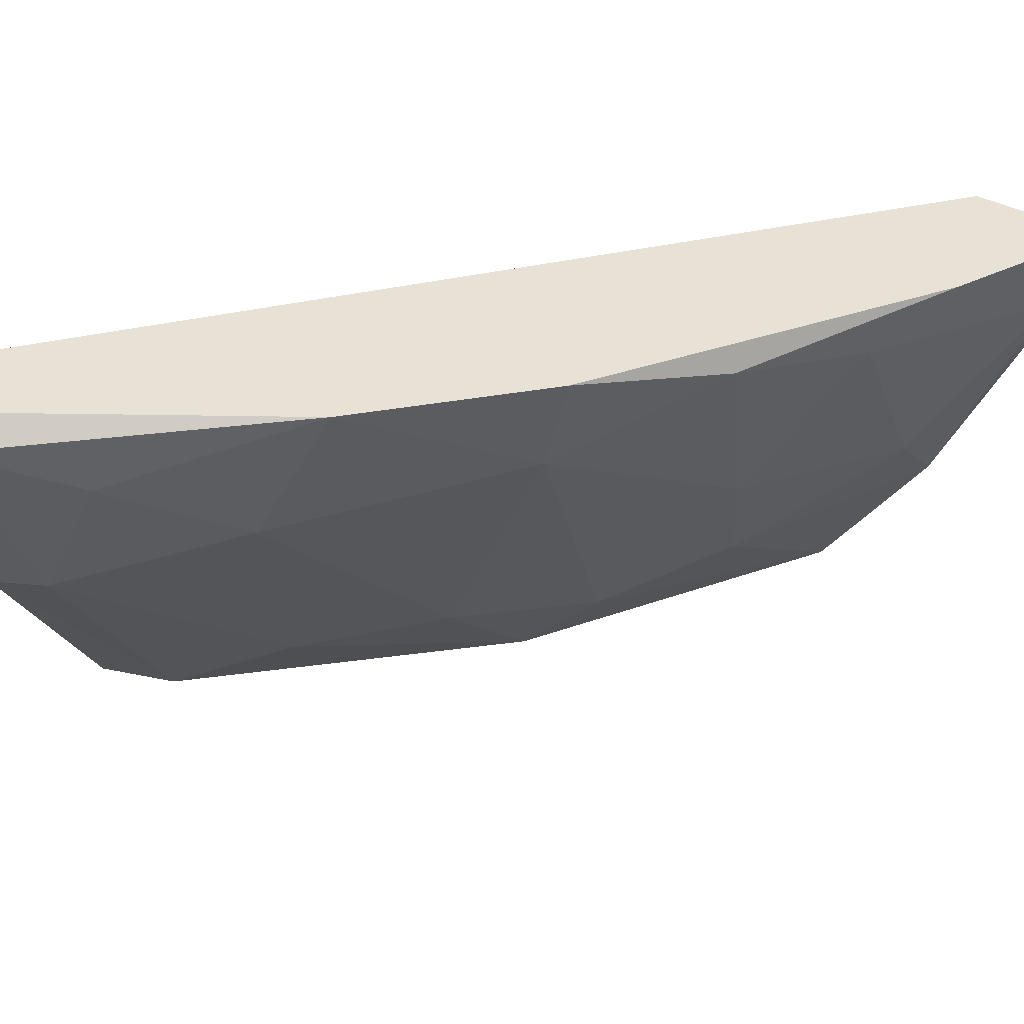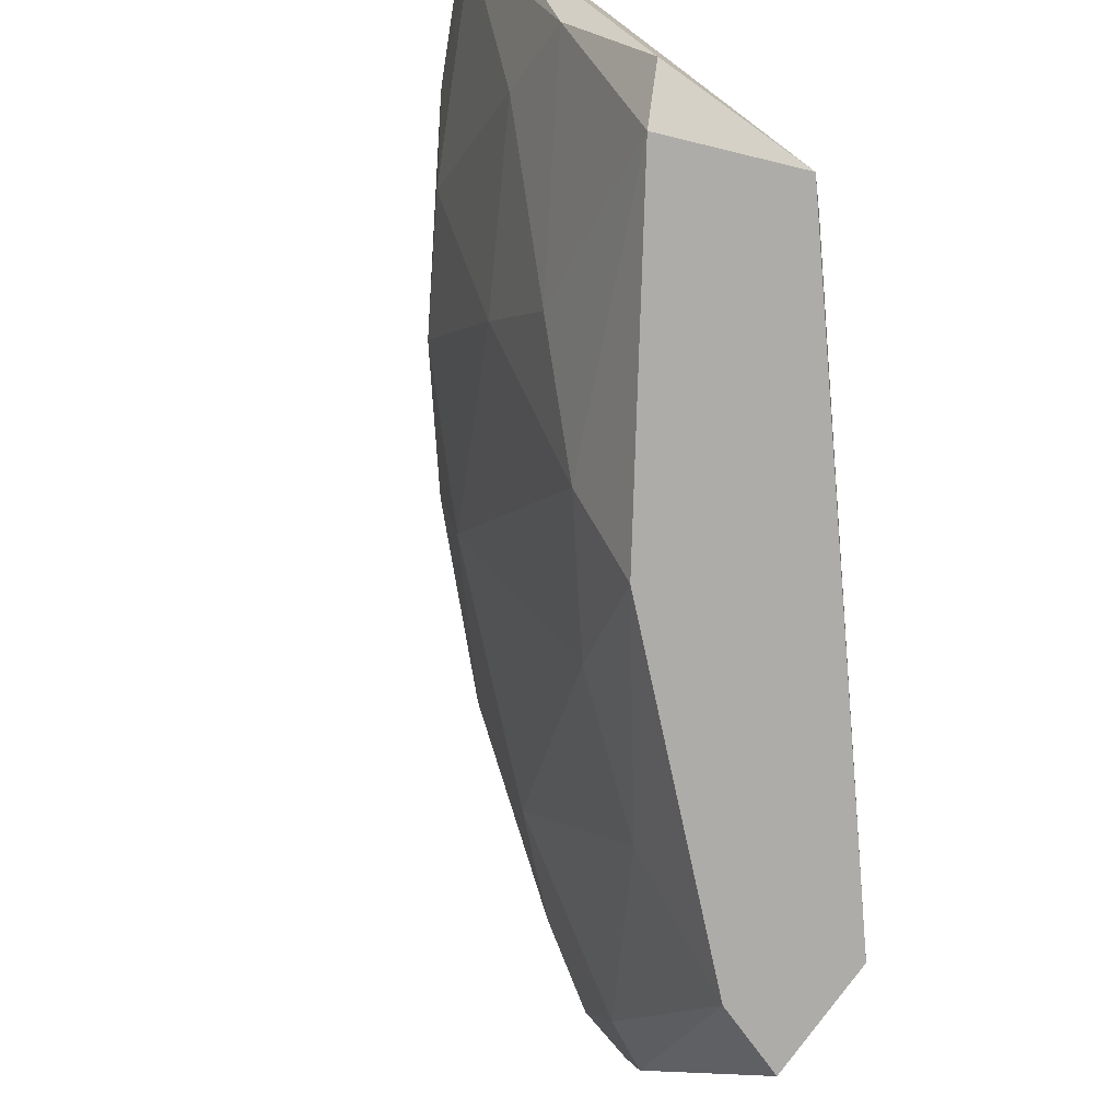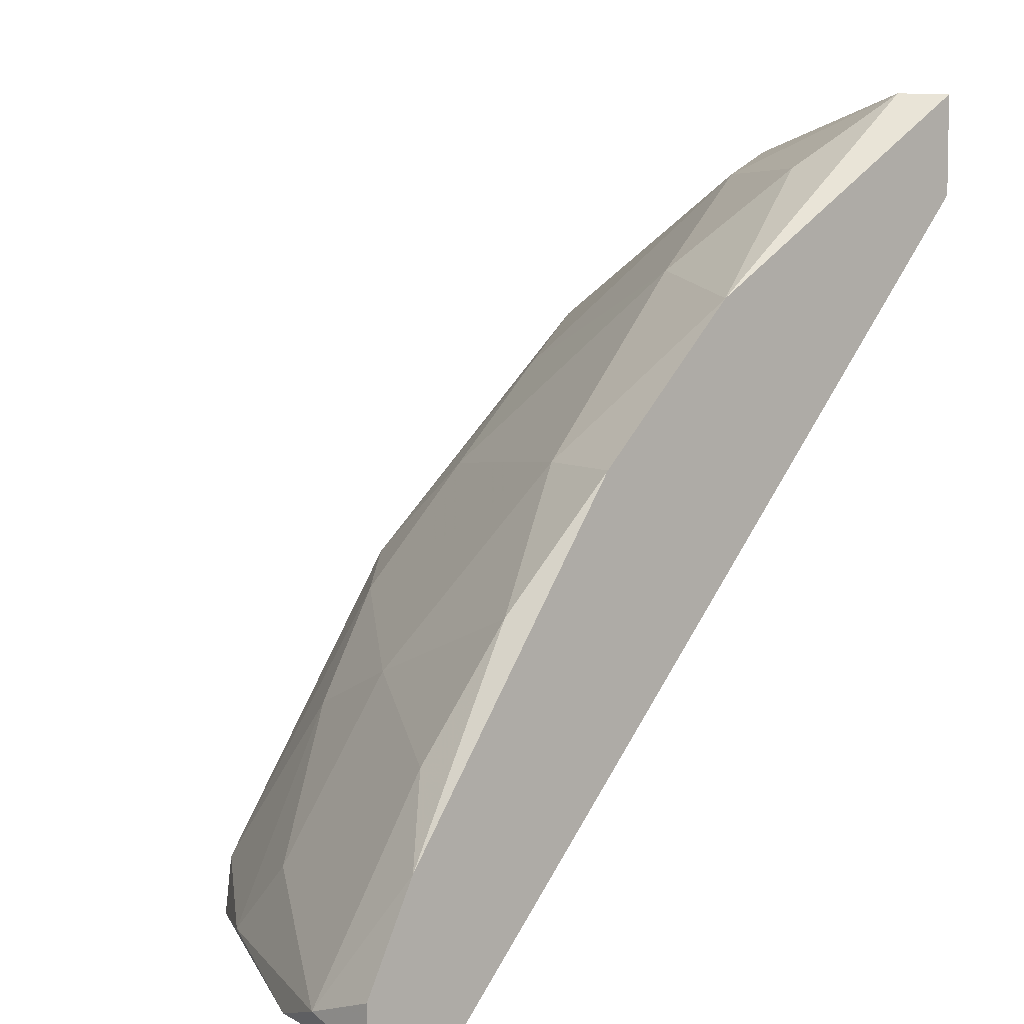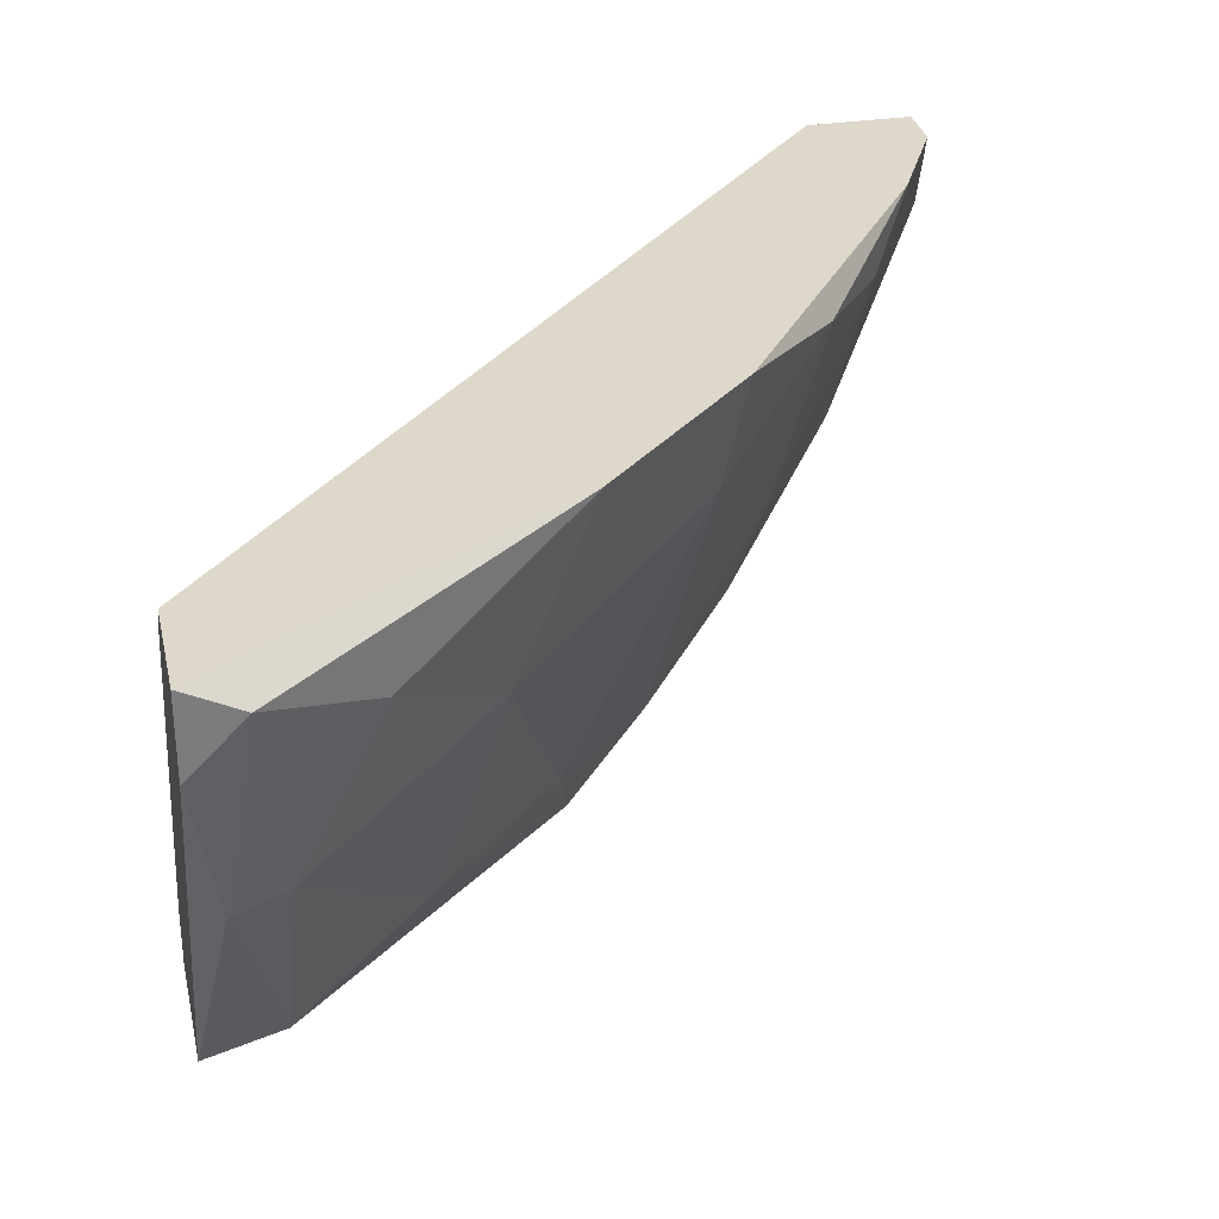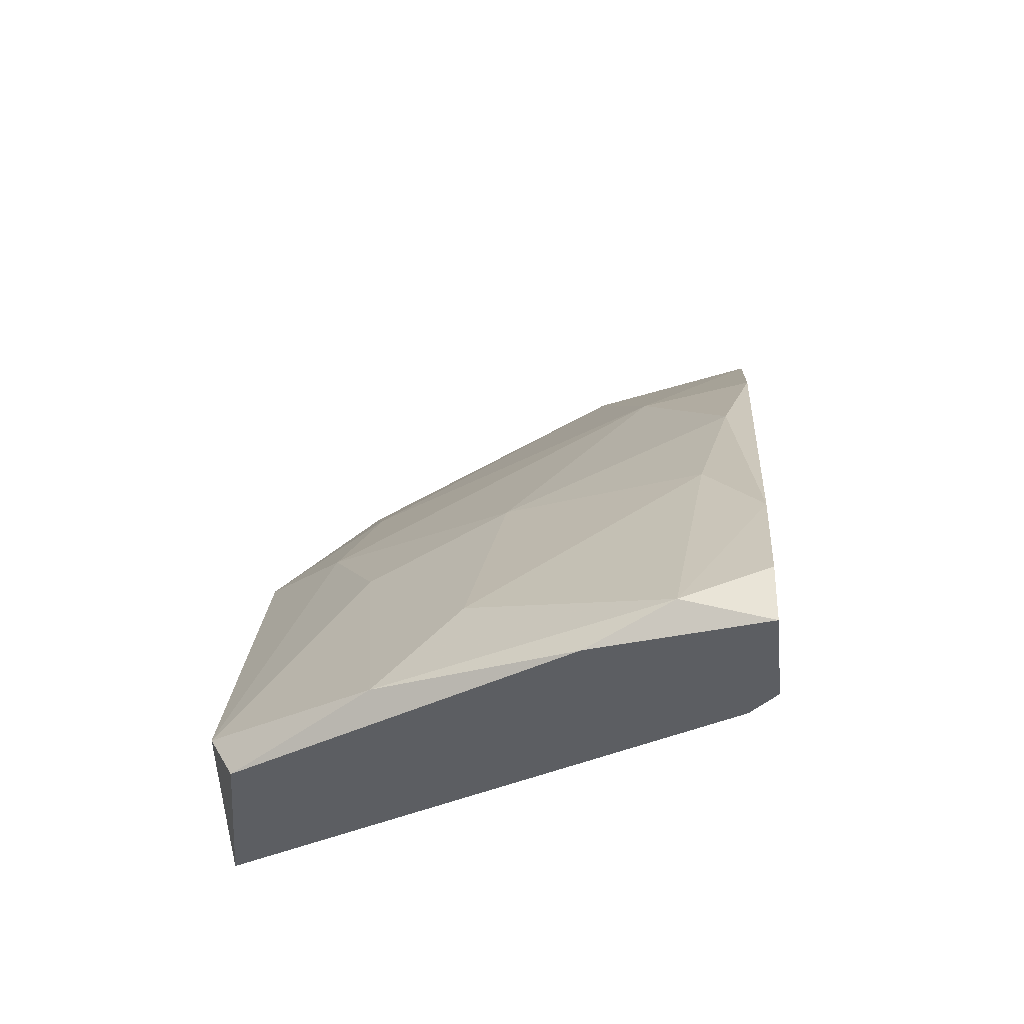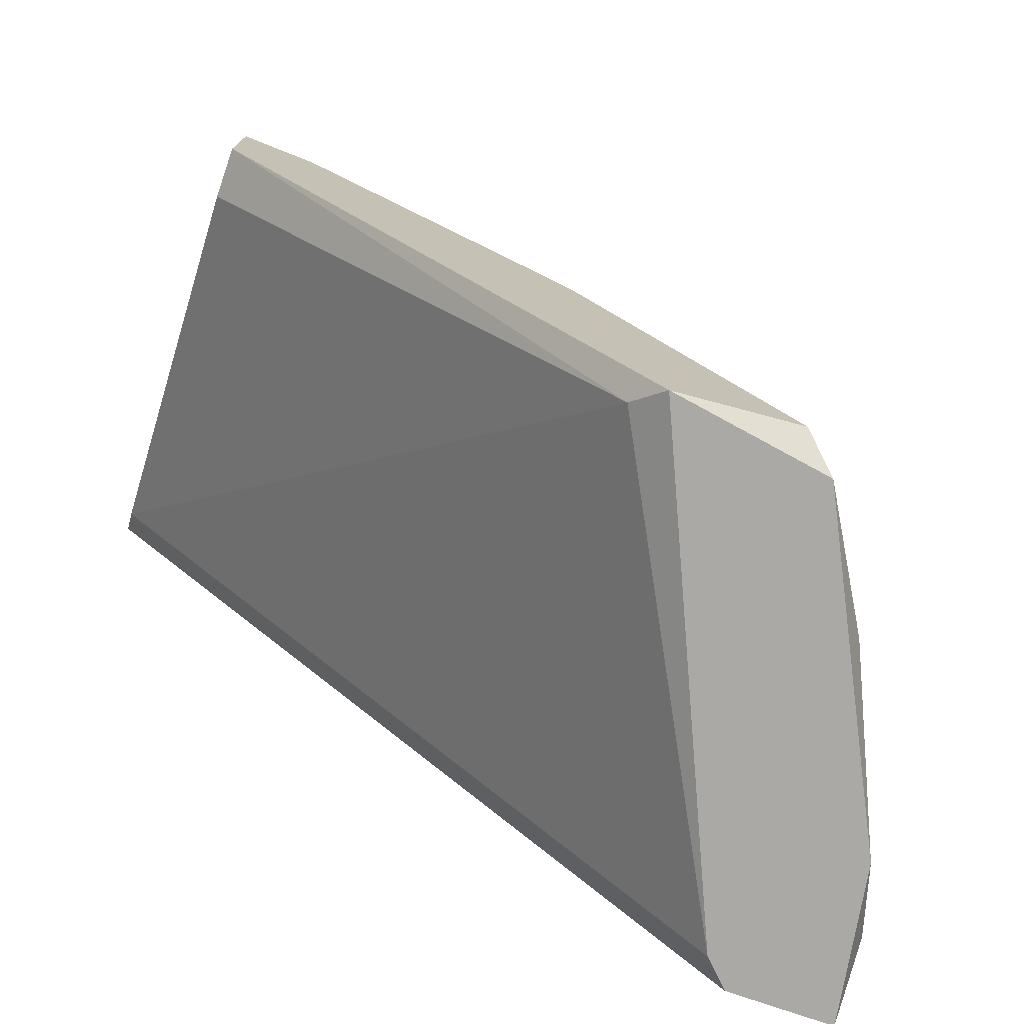
<metadata>
{"format":"obj","ext":"obj","renderer":"f3d","projection":"perspective","resolution":1024,"background":"white","views":[{"elev":40.5,"azim":32.8,"up":"+Y"},{"elev":-76.7,"azim":144.6,"up":"+Y"},{"elev":6.0,"azim":138.0,"up":"+Z"},{"elev":31.6,"azim":-12.3,"up":"+Y"},{"elev":-38.0,"azim":95.6,"up":"+Z"},{"elev":-75.4,"azim":-19.2,"up":"+Z"}]}
</metadata>
<code>
v 0.003474 -0.007444 0.01083
v 0.003474 -0.006429 0.01049
v 0.003474 -0.006429 0.01117
v -0.003292 -0.008459 0.01928
v 0.001782 -0.006767 0.01049
v 0.00212 -0.007106 0.01354
v 0.00212 -0.009811 0.01184
v 0.00212 -0.006429 0.01049
v 0.00212 -0.01083 0.01083
v -0.002278 -0.0115 0.01658
v -0.002278 -0.006429 0.01895
v -0.006676 -0.01218 0.01725
v -0.006676 -0.007444 0.02165
v -0.006676 -0.006767 0.01996
v -0.006676 -0.006429 0.02165
v -0.006676 -0.006429 0.0203
v -0.006676 -0.01286 0.01725
v -0.006676 -0.01286 0.01895
v 0.000766 -0.01286 0.01117
v 0.000766 -0.009475 0.01421
v -0.001264 -0.01252 0.01083
v -0.000588 -0.007782 0.01692
v -0.004645 -0.007444 0.02064
v -0.001939 -0.01286 0.01523
v 0.002797 -0.006429 0.01252
v 0.000429 -0.01116 0.01354
v -0.006337 -0.009475 0.02098
v 0.003135 -0.008459 0.01049
v -0.003969 -0.01184 0.01793
v 0.001105 -0.006767 0.01523
v 0.001105 -0.01252 0.01049
v -0.005999 -0.006767 0.02165
v -0.005661 -0.01286 0.01861
v -0.005661 -0.009475 0.02064
v -0.000925 -0.01184 0.01489
v -0.000925 -0.01286 0.01049
v -0.000249 -0.006429 0.01692
f 3 1 2
f 1 28 2
f 3 25 1
f 6 7 1
f 25 6 1
f 7 9 1
f 9 28 1
f 8 3 2
f 28 8 2
f 16 3 8
f 25 3 16
f 22 4 10
f 4 29 10
f 22 11 4
f 4 11 23
f 34 4 23
f 34 29 4
f 5 16 8
f 28 5 8
f 16 5 14
f 5 21 14
f 5 36 21
f 36 5 28
f 20 7 6
f 30 20 6
f 25 30 6
f 7 26 9
f 26 7 20
f 26 19 9
f 19 31 9
f 31 28 9
f 22 10 35
f 29 24 10
f 10 24 35
f 11 16 15
f 32 11 15
f 25 16 11
f 11 22 37
f 11 32 23
f 25 11 37
f 17 14 12
f 14 21 12
f 21 17 12
f 16 13 15
f 13 32 15
f 16 18 13
f 13 18 27
f 32 13 27
f 17 16 14
f 16 17 18
f 17 19 18
f 17 36 19
f 36 17 21
f 18 19 24
f 18 24 33
f 18 33 27
f 24 19 35
f 19 26 35
f 19 36 31
f 30 22 20
f 22 35 20
f 35 26 20
f 22 30 37
f 32 34 23
f 24 29 33
f 30 25 37
f 34 32 27
f 33 34 27
f 36 28 31
f 29 34 33

</code>
